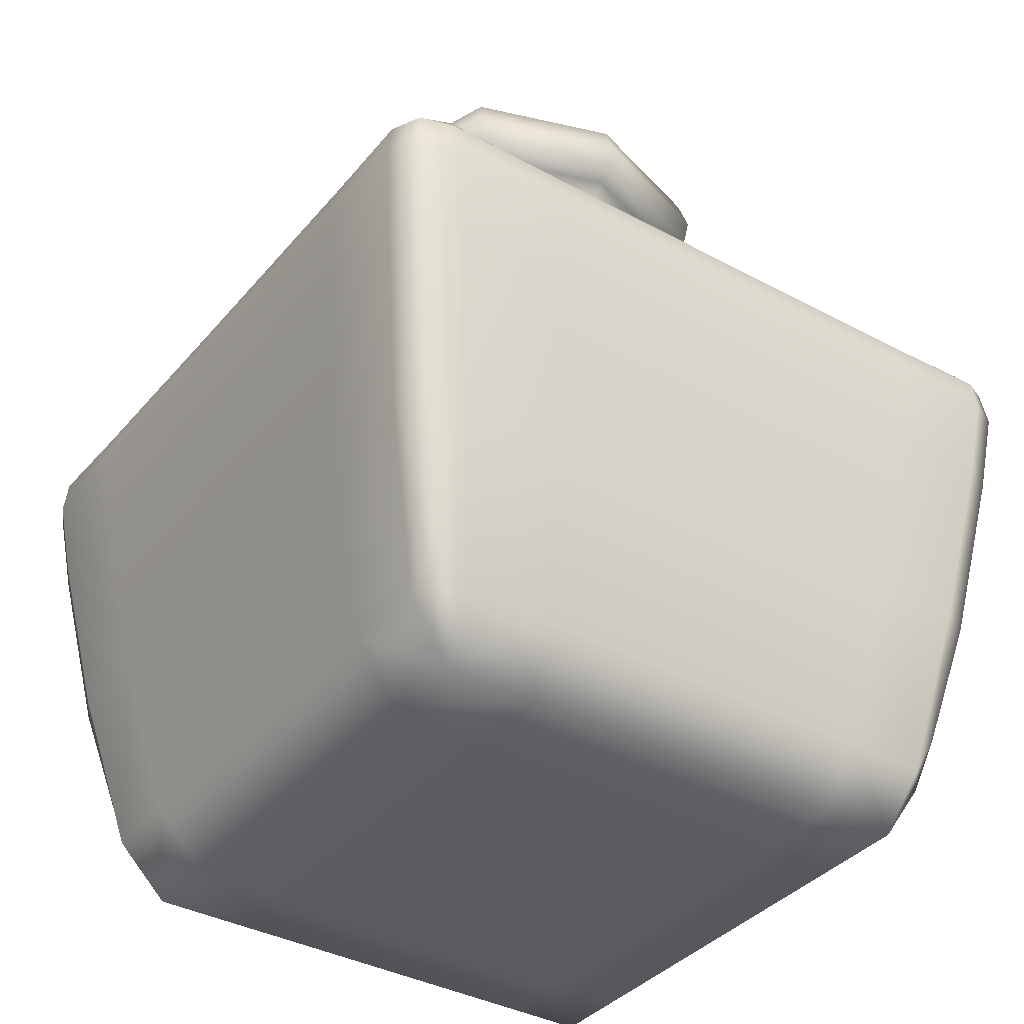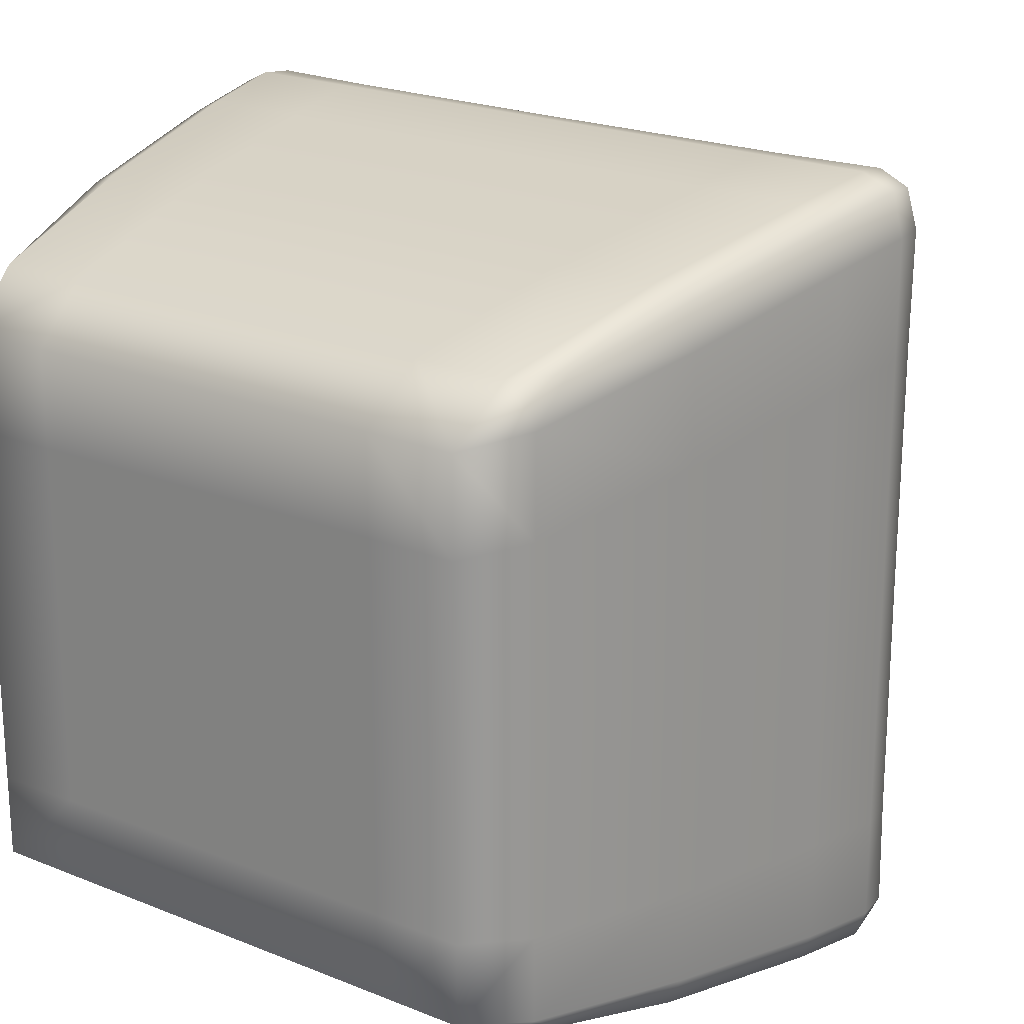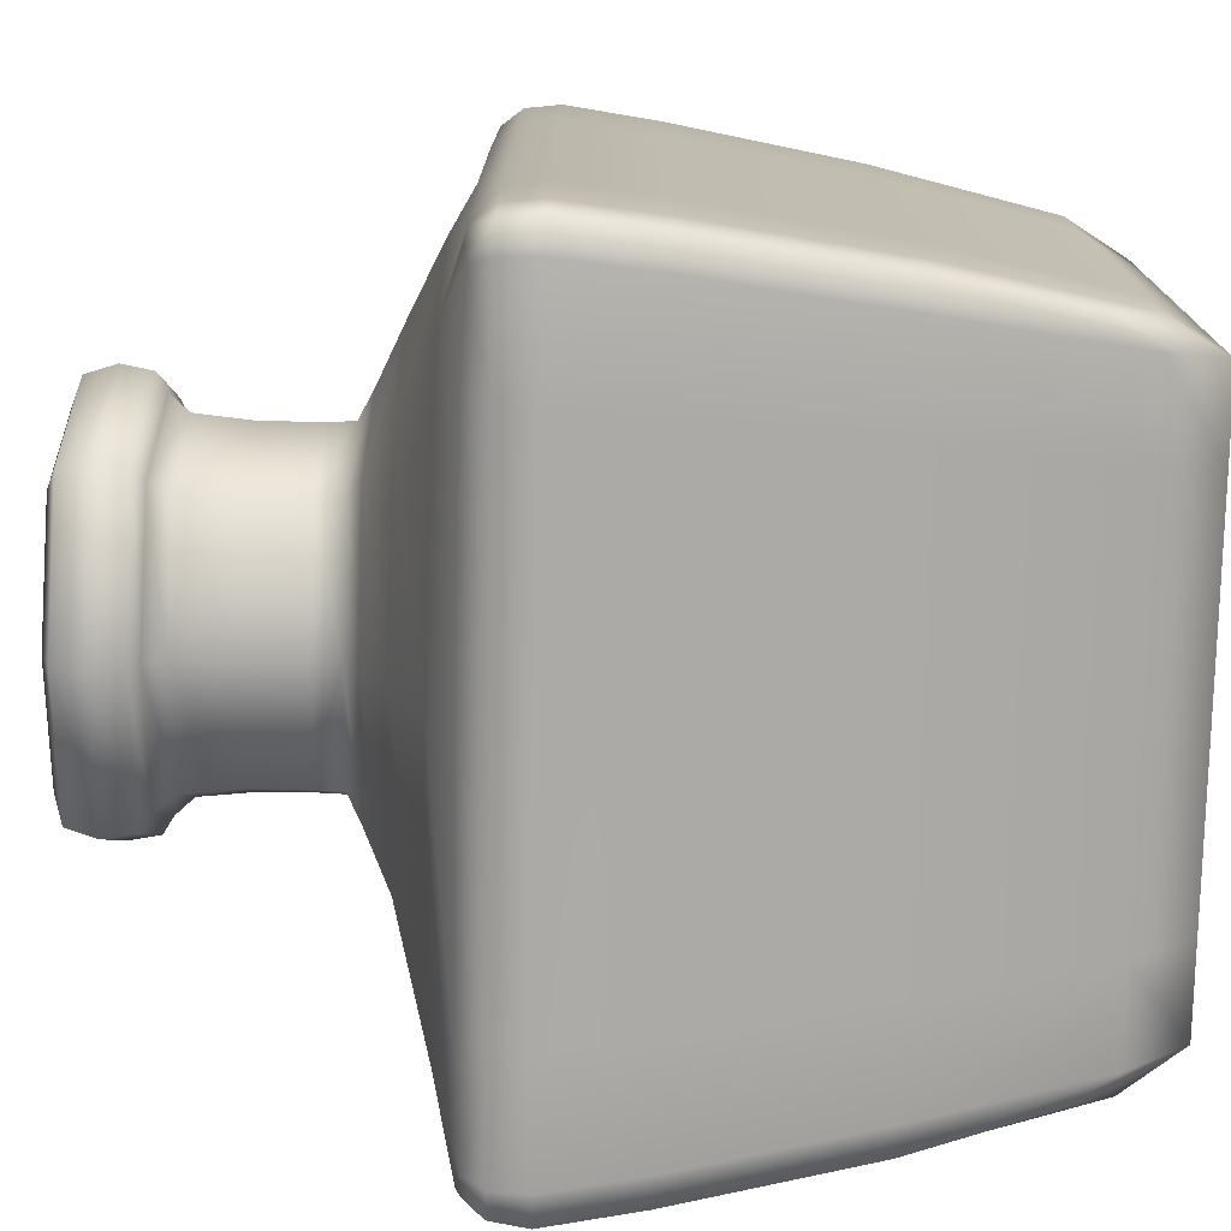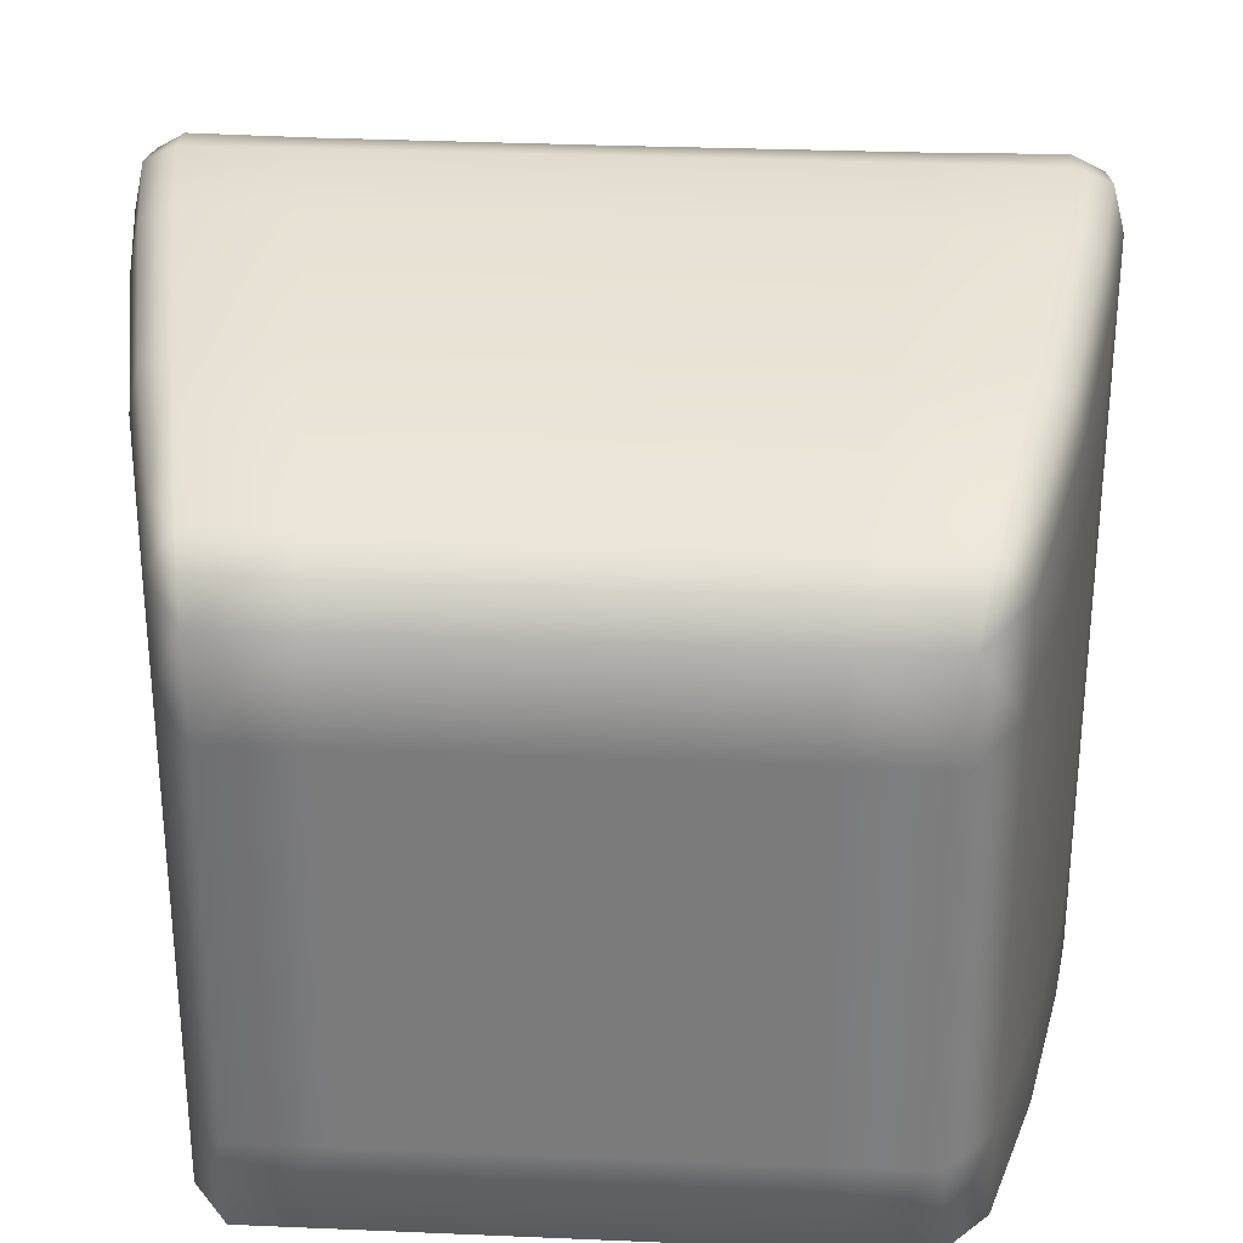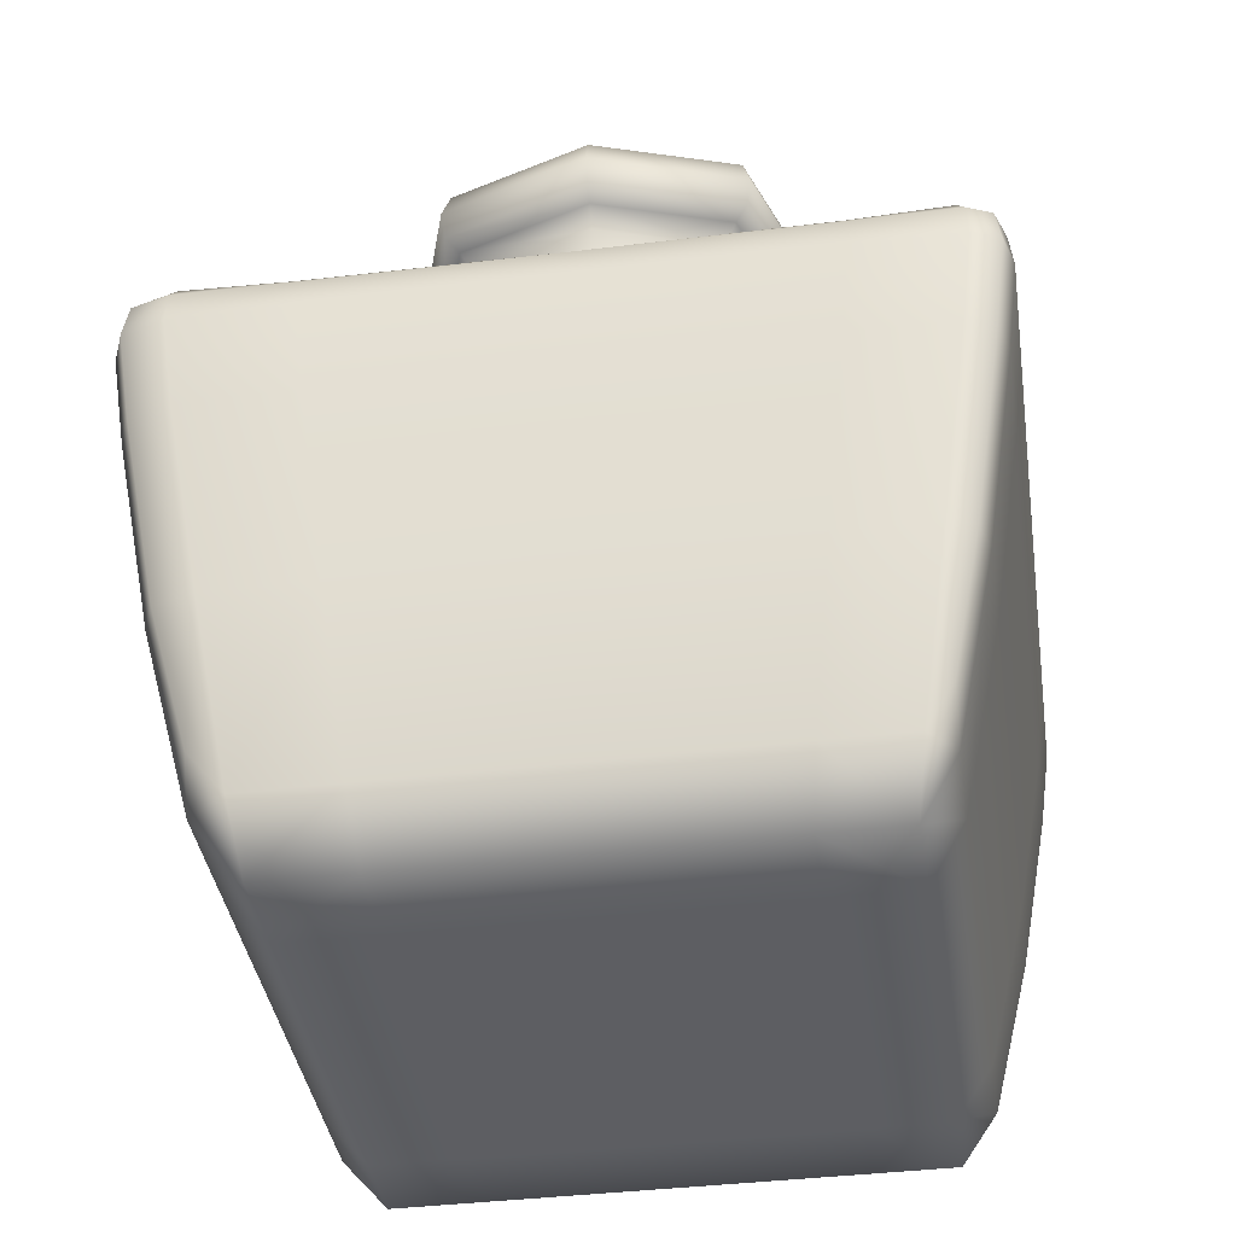
<metadata>
{"format":"obj","ext":"obj","renderer":"f3d","projection":"perspective","resolution":1024,"background":"white","views":[{"elev":-37.1,"azim":55.1,"up":"+Y"},{"elev":21.5,"azim":35.7,"up":"+Z"},{"elev":-75.8,"azim":-91.1,"up":"+Z"},{"elev":31.1,"azim":3.5,"up":"+Z"},{"elev":-39.3,"azim":98.6,"up":"+Y"}]}
</metadata>
<code>
g default
v -0.654 0.217 0.6381
v 0.6484 0.217 0.6381
v -0.7986 1.146 0.7894
v 0.7954 1.146 0.7894
v -0.7986 1.146 -0.7986
v 0.7954 1.146 -0.7986
v -0.654 0.217 -0.6542
v 0.6484 0.217 -0.6542
v -0.2557 1.409 0.2557
v 0.2557 1.409 0.2557
v 0.2557 1.409 -0.2557
v -0.2557 1.409 -0.2557
v -0.2625 1.7 0.2625
v 0.2625 1.7 0.2625
v 0.2625 1.7 -0.2625
v -0.2625 1.7 -0.2625
v -0.3169 1.759 0.3169
v 0.3168 1.759 0.3169
v 0.3168 1.759 -0.3169
v -0.3169 1.759 -0.3169
v -0.3102 1.887 0.3102
v 0.3102 1.887 0.3102
v 0.3102 1.887 -0.3102
v -0.3102 1.887 -0.3102
v -0.2157 1.874 0.2157
v 0.2157 1.874 0.2157
v 0.2157 1.874 -0.2157
v -0.2157 1.874 -0.2157
v -0.1482 1.692 0.1482
v 0.1482 1.692 0.1482
v 0.1482 1.692 -0.1482
v -0.1482 1.692 -0.1482
v 0.7796 0.8821 0.7731
v -0.783 0.8821 0.7731
v -0.783 0.8821 -0.783
v 0.7796 0.8821 -0.783
v 0.6123 1.242 0.61
v -0.6137 1.242 0.61
v -0.6137 1.242 -0.6141
v 0.6123 1.242 -0.6141
v 0.5083 1.147 0.8148
v 0.5083 1.147 -0.8148
v 0.4861 0.8821 -0.802
v 0.3926 0.1212 -0.6512
v 0.3926 0.1212 0.6423
v 0.4861 0.8821 0.802
v 0.8148 1.147 0.4732
v -0.8148 1.147 0.4732
v -0.802 0.8821 0.4471
v -0.6511 0.1212 0.3576
v 0.3772 -0.001946 0.3428
v 0.648 0.1212 0.3576
v 0.802 0.8821 0.4471
v 0.8148 1.147 -0.5354
v -0.8148 1.147 -0.5354
v -0.802 0.8821 -0.5165
v -0.6511 0.1212 -0.4212
v 0.3772 -0.001946 -0.4055
v 0.648 0.1212 -0.4212
v 0.802 0.8821 -0.5165
v -0.5295 1.147 -0.8148
v -0.5097 0.8821 -0.802
v -0.4146 0.1212 -0.6512
v -0.3989 -0.001946 -0.4055
v -0.3989 -0.001946 0.3428
v -0.4146 0.1212 0.6423
v -0.5097 0.8821 0.802
v -0.5295 1.147 0.8148
v -0.2535 1.466 -0.2535
v 0.2535 1.466 -0.2535
v 0.2535 1.466 0.2535
v -0.2535 1.466 0.2535
v -0.2998 1.379 -0.2998
v 0.2998 1.379 -0.2998
v 0.2998 1.379 0.2998
v -0.2998 1.379 0.2998
v 0 1.665 -0.2
v -0.2 1.665 0
v -0.528 1.071 0.8275
v -0.8083 1.071 0.7982
v -0.8275 1.071 0.4643
v -0.528 1.071 -0.8275
v -0.8083 1.071 -0.8083
v 0.8275 1.071 0.4643
v 0.8048 1.071 0.7982
v -1e-06 1.379 0.3997
v -0.3946 1.322 0.3946
v -0.001717 1.255 0.6672
v 0.3946 1.322 0.3946
v -0.3997 1.379 0
v -0.3946 1.322 -0.3946
v -0.6672 1.255 -0.005046
v -0.001717 1.255 -0.6672
v -1e-06 1.379 -0.3997
v 0.3946 1.322 -0.3946
v 0.6672 1.255 -0.005046
v 0.3997 1.379 0
v 0.7361 1.144 0.8192
v 0.5148 1.199 0.7673
v 0.7361 1.144 -0.8192
v 0.5148 1.199 -0.7673
v 0.7581 1.195 -0.7604
v 0.504 1.071 -0.8275
v 0.8048 1.071 -0.8083
v 0.7124 0.8821 -0.802
v 0.4389 0.4907 -0.7349
v 0.7131 0.4907 -0.7165
v 0.5842 0.1212 -0.6512
v 0.3772 -0.001946 0.5402
v 0.563 -0.001946 0.3428
v 0.5842 0.1212 0.6423
v 0.4389 0.4907 0.7349
v 0.7124 0.8821 0.802
v 0.504 1.071 0.8275
v 0.8133 1.148 -0.03529
v 0.7673 1.199 -0.5307
v -0.8133 1.148 -0.03529
v -0.7673 1.199 -0.5307
v -0.802 0.8821 -0.03962
v -0.8275 1.071 -0.5347
v -0.6511 0.1212 -0.03634
v -0.7349 0.4907 -0.4684
v -0.5754 -0.001946 -0.4055
v -0.3989 -0.001946 -0.03579
v 0.3772 -0.001946 -0.03579
v 0.563 -0.001946 -0.4055
v 0.648 0.1212 -0.03634
v 0.7349 0.4907 -0.4684
v 0.802 0.8821 -0.03962
v 0.8275 1.071 -0.5347
v 0.8192 1.144 -0.7487
v -0.8192 1.144 -0.7487
v -0.802 0.8821 -0.7261
v -0.6511 0.1212 -0.5973
v -0.3989 -0.001946 -0.576
v 0.3772 -0.001946 -0.576
v 0.648 0.1212 -0.5973
v 0.802 0.8821 -0.7261
v -0.01201 1.148 -0.8133
v -0.01352 0.8821 -0.802
v -0.01259 0.1212 -0.6512
v -0.01243 -0.001946 -0.4055
v -0.01243 -0.001946 0.3428
v -0.01259 0.1212 0.6423
v -0.01352 0.8821 0.802
v -0.01201 1.148 0.8133
v -0.2535 1.584 -0.2535
v 0.2535 1.584 -0.2535
v 0.2535 1.584 0.2535
v -0.2535 1.584 0.2535
v -0.5968 0.1212 0.6423
v -0.4618 0.4907 0.7349
v -0.7259 0.8821 0.802
v -0.7164 0.4907 0.707
v -0.7259 0.8821 -0.802
v -0.4618 0.4907 -0.7349
v -0.5968 0.1212 -0.6512
v -0.7164 0.4907 -0.7165
v -0.5754 -0.001946 0.3428
v -0.3989 -0.001946 0.5402
v -0.6511 0.1212 0.561
v 0.648 0.1212 0.561
v 0.7349 0.4907 0.402
v 0.802 0.8821 0.6864
v 0.7131 0.4907 0.707
v -0.802 0.8821 0.6864
v -0.7349 0.4907 0.402
v -0.7486 1.144 0.8192
v -0.5273 1.199 0.7673
v -0.7604 1.195 0.7537
v 0.8192 1.144 0.7117
v 0.7673 1.199 0.4937
v 0.7581 1.195 0.7537
v -0.7486 1.144 -0.8192
v -0.7604 1.195 -0.7604
v -0.5273 1.199 -0.7673
v -0.8192 1.144 0.7117
v -0.7673 1.199 0.4937
v -1e-06 1.466 0.338
v -1e-06 1.409 0.3409
v 0.3409 1.409 0
v 0.338 1.466 0
v -1e-06 1.409 -0.3409
v -1e-06 1.466 -0.338
v -0.338 1.466 0
v -0.3409 1.409 0
v -0 1.759 0.4225
v -0.2897 1.738 0.2897
v -1e-06 1.7 0.3501
v 0.2897 1.738 0.2897
v 0.3501 1.7 0
v 0.2897 1.738 -0.2897
v 0.4225 1.759 0
v -1e-06 1.7 -0.3501
v -0.2897 1.738 -0.2897
v -0 1.759 -0.4225
v -0.4225 1.759 0
v -0.3501 1.7 0
v 0 1.887 0.4136
v -0.3259 1.823 0.3259
v 0.3259 1.823 0.3259
v 0.3259 1.823 -0.3259
v 0.4136 1.887 0
v -0.3259 1.823 -0.3259
v 0 1.887 -0.4136
v -0.4136 1.887 0
v 0 1.874 0.2877
v -0.263 1.908 0.263
v 0.263 1.908 0.263
v 0.263 1.908 -0.263
v 0.2877 1.874 0
v -0.263 1.908 -0.263
v 0 1.874 -0.2877
v -0.2877 1.874 0
v 0 1.665 0.2
v -0.2 1.769 0.2
v 0.2 1.769 0.2
v 0.2 1.769 -0.2
v 0.2 1.665 0
v -0.2 1.769 -0.2
v -0.6608 0.4907 0.7349
v -0.6608 0.4907 -0.7349
v -0.5754 -0.001946 0.5402
v 0.7349 0.4907 0.6232
v -0.7349 0.4907 0.6232
v -0.7337 1.188 0.785
v 0.785 1.188 0.7068
v -0.7337 1.188 -0.785
v -0.785 1.188 0.7068
v -0 1.738 0.3863
v 0.3863 1.738 0
v -0 1.738 -0.3863
v -0.3863 1.738 0
v 0 1.823 0.4345
v 0.4345 1.823 0
v 0 1.823 -0.4345
v -0.4345 1.823 0
v 0 1.908 0.3506
v 0.3506 1.908 0
v 0 1.908 -0.3506
v -0.3506 1.908 0
v 0 1.769 0.2667
v 0.2667 1.769 0
v 0 1.769 -0.2667
v -0.2667 1.769 0
v -0.7506 1.071 0.8275
v -0.8275 1.071 0.7105
v -0.7506 1.071 -0.8275
v 0.8275 1.071 0.7105
v -1e-06 1.322 0.5261
v -0.5261 1.322 0
v -1e-06 1.322 -0.5261
v 0.5261 1.322 0
v 0.7245 1.188 0.785
v 0.7245 1.188 -0.785
v 0.7369 1.071 -0.8275
v 0.6477 0.4907 -0.7349
v 0.563 -0.001946 0.5402
v 0.6477 0.4907 0.7349
v 0.7369 1.071 0.8275
v 0.7614 1.203 -0.02019
v 0 1.631 0
v -0.7614 1.203 -0.02019
v -0.8275 1.071 -0.04025
v -0.7349 0.4907 -0.03797
v -0.5754 -0.001946 -0.03579
v 0.563 -0.001946 -0.03579
v 0.7349 0.4907 -0.03797
v 0.8275 1.071 -0.04025
v 0.785 1.188 -0.7337
v -0.785 1.188 -0.7337
v -0.8275 1.071 -0.7507
v -0.7349 0.4907 -0.6611
v -0.5754 -0.001946 -0.576
v 0.563 -0.001946 -0.576
v 0.7349 0.4907 -0.6611
v 0.8275 1.071 -0.7507
v -0.006865 1.203 -0.7614
v -0.0137 1.071 -0.8275
v -0.01305 0.4907 -0.7349
v -0.01243 -0.001946 -0.576
v -0.01243 -0.001946 -0.03579
v -0.01243 -0.001946 0.5402
v -0.01305 0.4907 0.7349
v -0.0137 1.071 0.8275
v -0.006865 1.203 0.7614
v -1e-06 1.584 -0.338
v 0.338 1.584 0
v -1e-06 1.584 0.338
v -0.338 1.584 0
g pCube18
f 1 151 221 154
f 151 66 152 221
f 221 152 67 153
f 154 221 153 34
f 35 155 222 158
f 155 62 156 222
f 222 156 63 157
f 158 222 157 7
f 50 159 223 161
f 159 65 160 223
f 223 160 66 151
f 161 223 151 1
f 2 162 224 165
f 162 52 163 224
f 224 163 53 164
f 165 224 164 33
f 50 161 225 167
f 161 1 154 225
f 225 154 34 166
f 167 225 166 49
f 3 168 226 170
f 68 169 226 168
f 38 170 226 169
f 4 171 227 173
f 47 172 227 171
f 37 173 227 172
f 61 174 228 176
f 5 175 228 174
f 39 176 228 175
f 48 177 229 178
f 3 170 229 177
f 38 178 229 170
f 71 179 180 10
f 179 72 9 180
f 182 71 10 181
f 182 181 11 70
f 70 11 183 184
f 183 12 69 184
f 186 9 72 185
f 186 185 69 12
f 18 187 230 190
f 187 17 188 230
f 230 188 13 189
f 190 230 189 14
f 18 190 231 193
f 190 14 191 231
f 231 191 15 192
f 193 231 192 19
f 15 194 232 192
f 194 16 195 232
f 232 195 20 196
f 192 232 196 19
f 13 188 233 198
f 188 17 197 233
f 233 197 20 195
f 198 233 195 16
f 22 199 234 201
f 199 21 200 234
f 234 200 17 187
f 201 234 187 18
f 22 201 235 203
f 201 18 193 235
f 235 193 19 202
f 203 235 202 23
f 19 196 236 202
f 196 20 204 236
f 236 204 24 205
f 202 236 205 23
f 17 200 237 197
f 200 21 206 237
f 237 206 24 204
f 197 237 204 20
f 26 207 238 209
f 207 25 208 238
f 238 208 21 199
f 209 238 199 22
f 26 209 239 211
f 209 22 203 239
f 239 203 23 210
f 211 239 210 27
f 23 205 240 210
f 205 24 212 240
f 240 212 28 213
f 210 240 213 27
f 21 208 241 206
f 208 25 214 241
f 241 214 28 212
f 206 241 212 24
f 30 215 242 217
f 215 29 216 242
f 242 216 25 207
f 217 242 207 26
f 30 217 243 219
f 217 26 211 243
f 243 211 27 218
f 219 243 218 31
f 27 213 244 218
f 213 28 220 244
f 244 220 32 77
f 218 244 77 31
f 25 216 245 214
f 216 29 78 245
f 245 78 32 220
f 214 245 220 28
f 34 153 246 80
f 153 67 79 246
f 246 79 68 168
f 80 246 168 3
f 49 166 247 81
f 166 34 80 247
f 247 80 3 177
f 81 247 177 48
f 5 174 248 83
f 174 61 82 248
f 248 82 62 155
f 83 248 155 35
f 33 164 249 85
f 164 53 84 249
f 249 84 47 171
f 85 249 171 4
f 75 86 250 89
f 86 76 87 250
f 250 87 38 88
f 89 250 88 37
f 38 87 251 92
f 87 76 90 251
f 251 90 73 91
f 92 251 91 39
f 40 93 252 95
f 93 39 91 252
f 252 91 73 94
f 95 252 94 74
f 75 89 253 97
f 89 37 96 253
f 253 96 40 95
f 97 253 95 74
f 41 98 254 99
f 4 173 254 98
f 37 99 254 173
f 6 100 255 102
f 42 101 255 100
f 40 102 255 101
f 43 103 256 105
f 103 42 100 256
f 256 100 6 104
f 105 256 104 36
f 44 106 257 108
f 106 43 105 257
f 257 105 36 107
f 108 257 107 8
f 45 109 258 111
f 109 51 110 258
f 258 110 52 162
f 111 258 162 2
f 46 112 259 113
f 112 45 111 259
f 259 111 2 165
f 113 259 165 33
f 41 114 260 98
f 114 46 113 260
f 260 113 33 85
f 98 260 85 4
f 47 115 261 172
f 115 54 116 261
f 261 116 40 96
f 172 261 96 37
f 31 77 262 219
f 77 32 78 262
f 262 78 29 215
f 219 262 215 30
f 55 117 263 118
f 117 48 178 263
f 263 178 38 92
f 118 263 92 39
f 56 119 264 120
f 119 49 81 264
f 264 81 48 117
f 120 264 117 55
f 57 121 265 122
f 121 50 167 265
f 265 167 49 119
f 122 265 119 56
f 57 123 266 121
f 123 64 124 266
f 266 124 65 159
f 121 266 159 50
f 52 110 267 127
f 110 51 125 267
f 267 125 58 126
f 127 267 126 59
f 53 163 268 129
f 163 52 127 268
f 268 127 59 128
f 129 268 128 60
f 47 84 269 115
f 84 53 129 269
f 269 129 60 130
f 115 269 130 54
f 54 131 270 116
f 6 102 270 131
f 40 116 270 102
f 5 132 271 175
f 55 118 271 132
f 39 175 271 118
f 35 133 272 83
f 133 56 120 272
f 272 120 55 132
f 83 272 132 5
f 7 134 273 158
f 134 57 122 273
f 273 122 56 133
f 158 273 133 35
f 7 157 274 134
f 157 63 135 274
f 274 135 64 123
f 134 274 123 57
f 59 126 275 137
f 126 58 136 275
f 275 136 44 108
f 137 275 108 8
f 60 128 276 138
f 128 59 137 276
f 276 137 8 107
f 138 276 107 36
f 54 130 277 131
f 130 60 138 277
f 277 138 36 104
f 131 277 104 6
f 42 139 278 101
f 139 61 176 278
f 278 176 39 93
f 101 278 93 40
f 62 82 279 140
f 82 61 139 279
f 279 139 42 103
f 140 279 103 43
f 63 156 280 141
f 156 62 140 280
f 280 140 43 106
f 141 280 106 44
f 64 135 281 142
f 135 63 141 281
f 281 141 44 136
f 142 281 136 58
f 65 124 282 143
f 124 64 142 282
f 282 142 58 125
f 143 282 125 51
f 66 160 283 144
f 160 65 143 283
f 283 143 51 109
f 144 283 109 45
f 67 152 284 145
f 152 66 144 284
f 284 144 45 112
f 145 284 112 46
f 68 79 285 146
f 79 67 145 285
f 285 145 46 114
f 146 285 114 41
f 38 169 286 88
f 169 68 146 286
f 286 146 41 99
f 88 286 99 37
f 70 184 287 148
f 184 69 147 287
f 287 147 16 194
f 148 287 194 15
f 14 149 288 191
f 149 71 182 288
f 288 182 70 148
f 191 288 148 15
f 14 189 289 149
f 189 13 150 289
f 289 150 72 179
f 149 289 179 71
f 69 185 290 147
f 185 72 150 290
f 290 150 13 198
f 147 290 198 16
f 74 94 183 11
f 94 73 12 183
f 181 10 75 97
f 181 97 74 11
f 75 10 180 86
f 180 9 76 86
f 12 73 90 186
f 90 76 9 186

</code>
